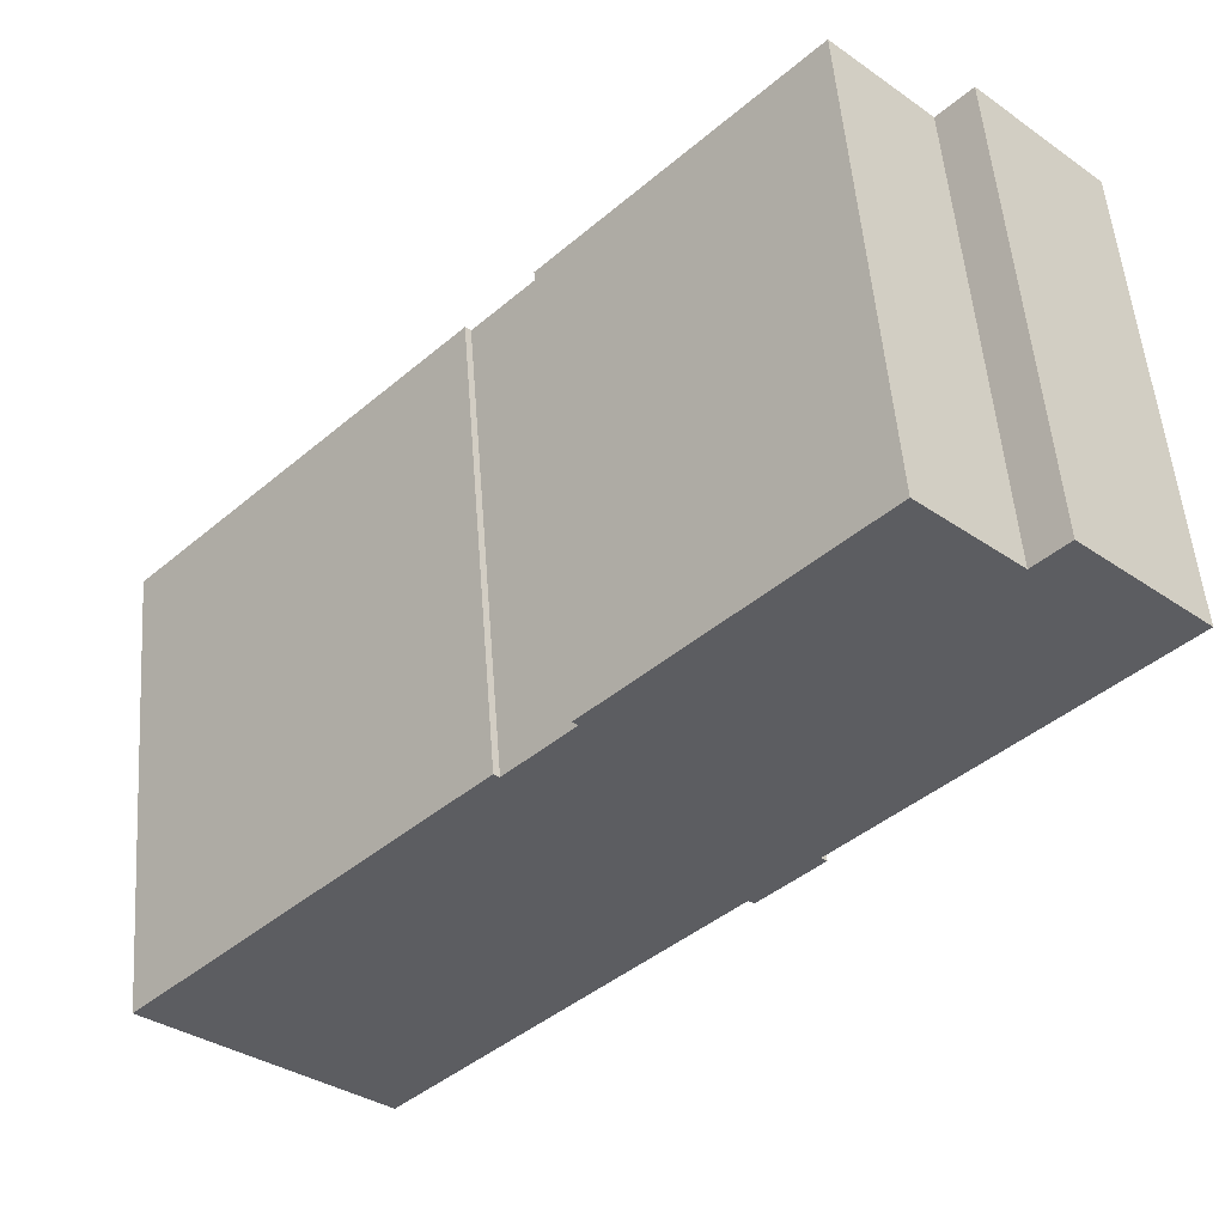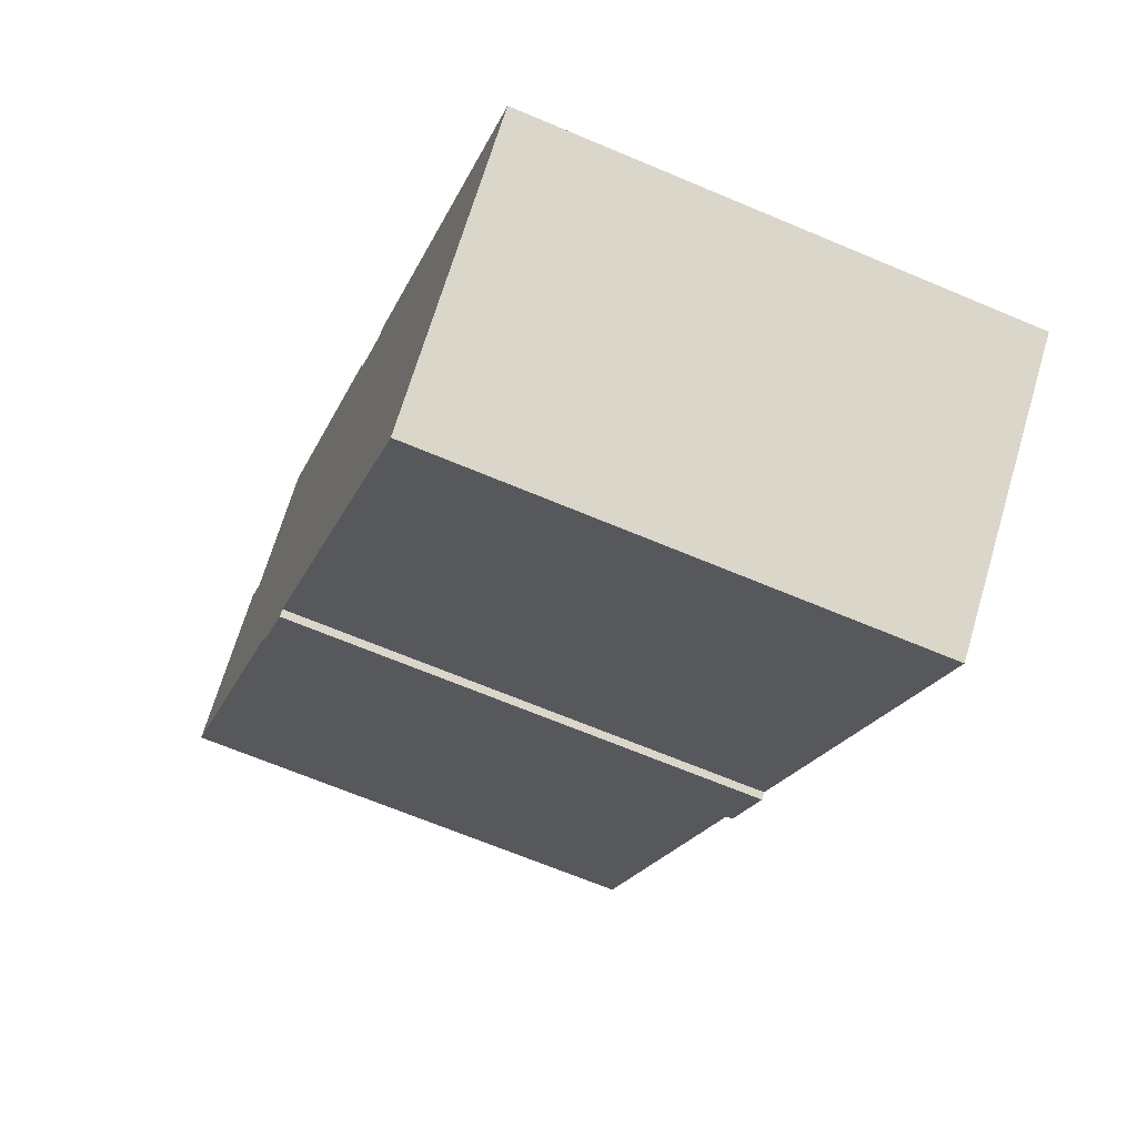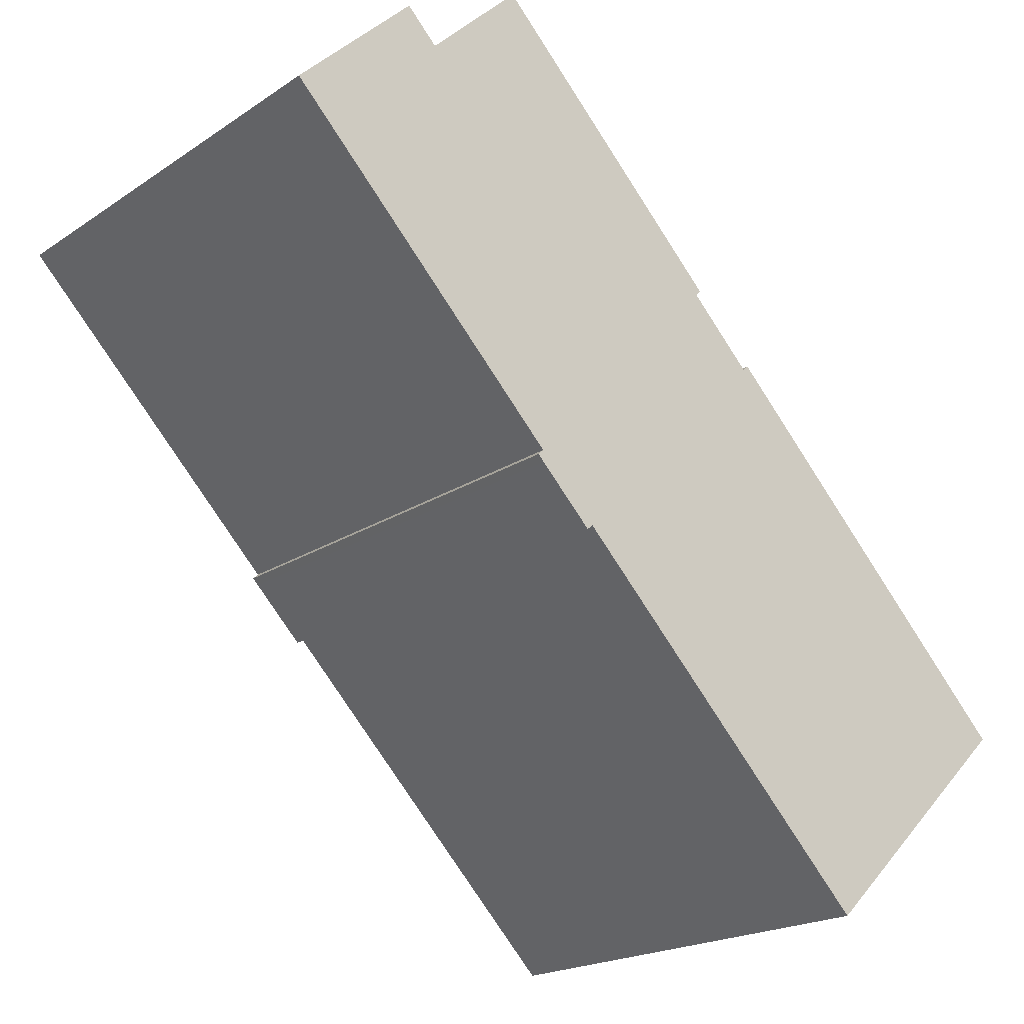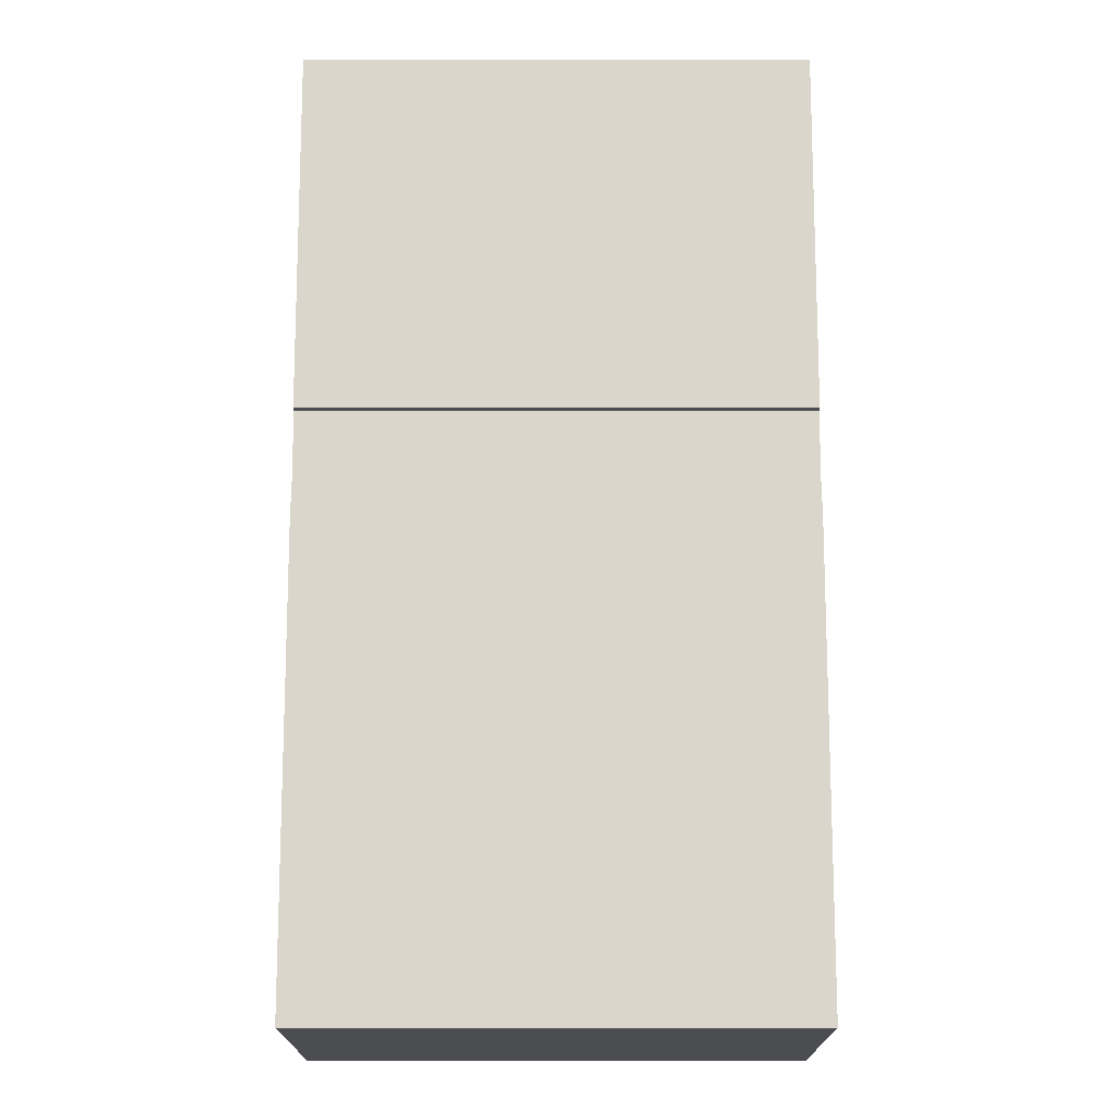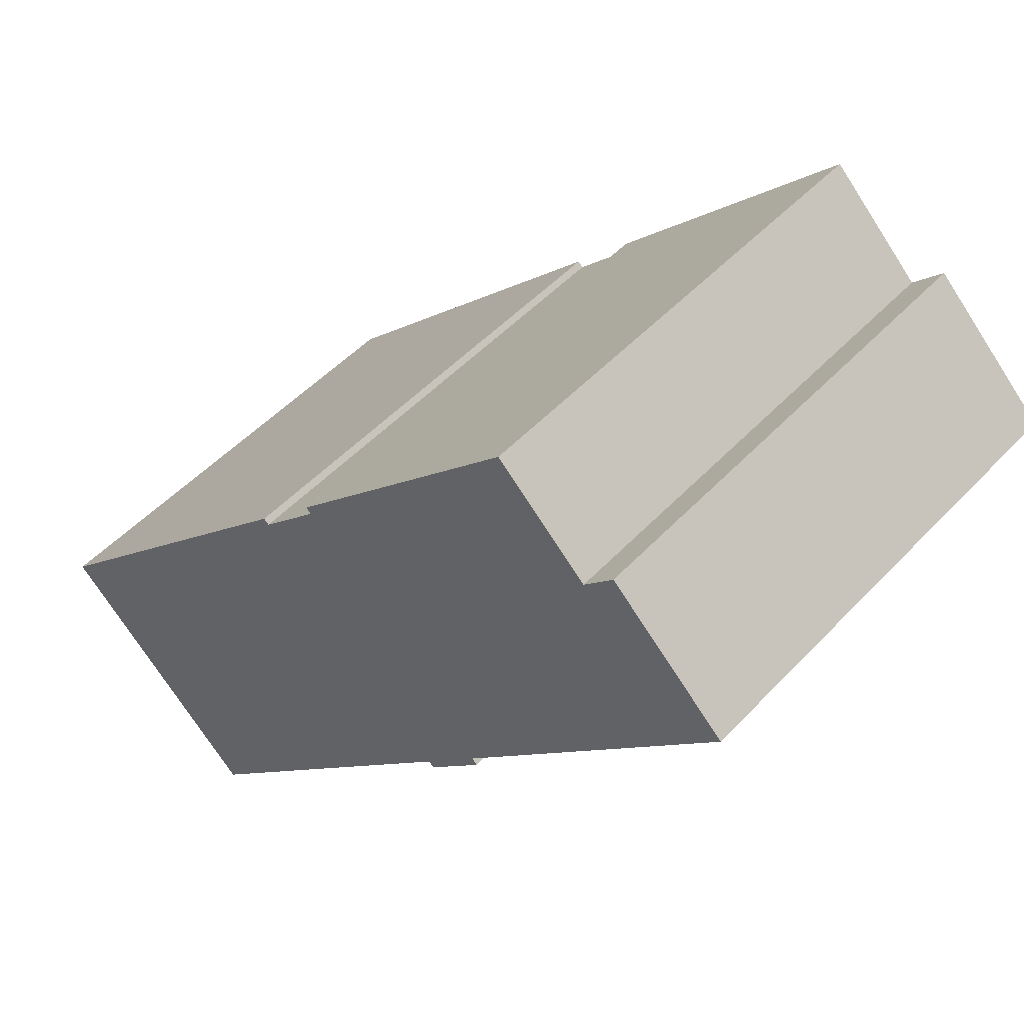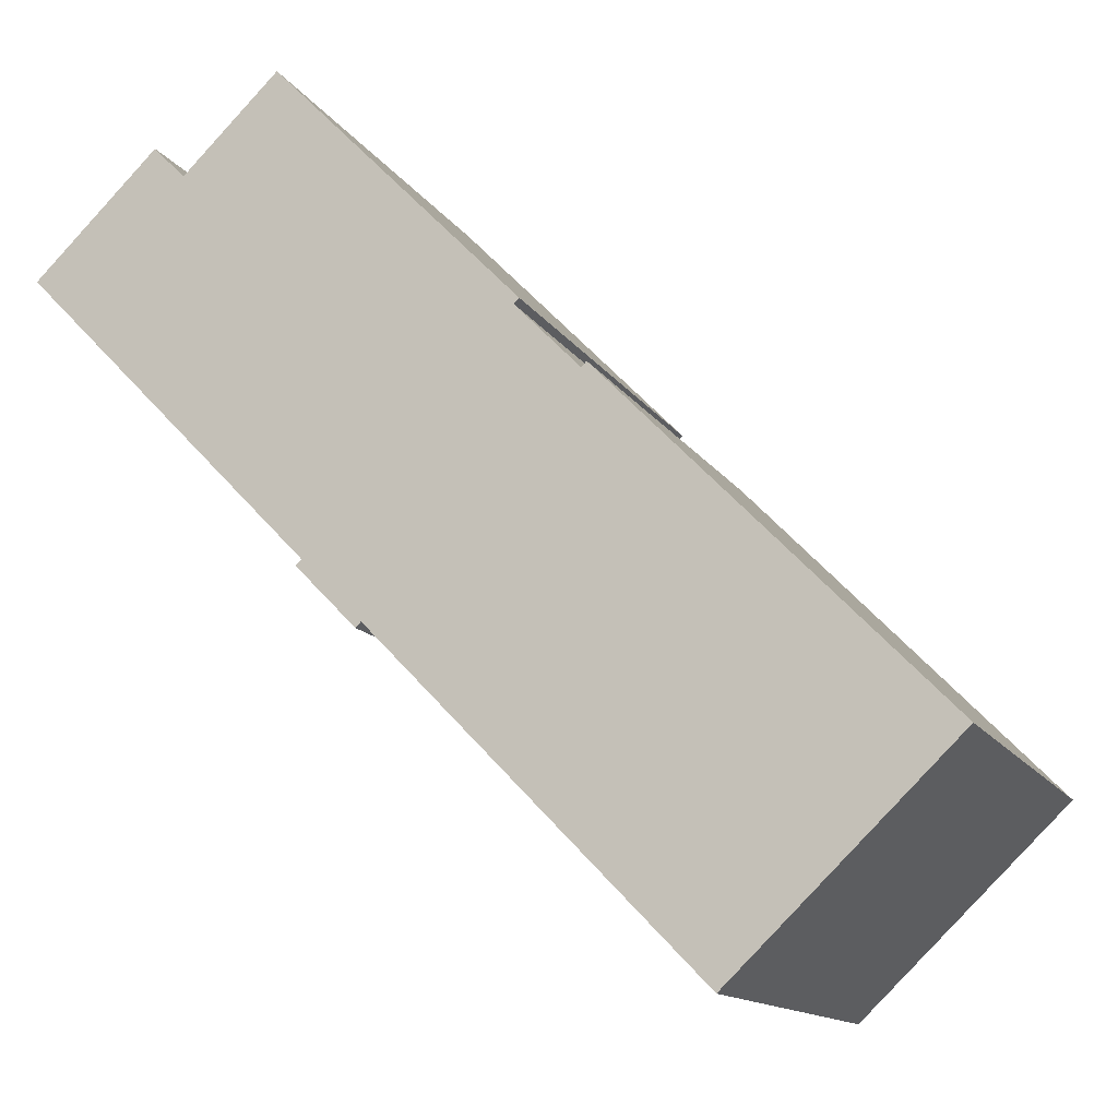
<metadata>
{"format":"obj","ext":"obj","renderer":"f3d","projection":"perspective","resolution":1024,"background":"white","views":[{"elev":52.8,"azim":175.6,"up":"+Z"},{"elev":-66.0,"azim":66.9,"up":"+Z"},{"elev":-19.5,"azim":-38.9,"up":"+Z"},{"elev":28.1,"azim":90.0,"up":"+Z"},{"elev":49.5,"azim":-139.1,"up":"+Z"},{"elev":-13.0,"azim":20.0,"up":"+Z"}]}
</metadata>
<code>
v  9.687 16.37 -10.37
v  9.484 16.37 -10.16
v  9.672 16.37 -9.974
v  4.143 16.37 4.026
v  0.0003483 16.37 -0.0005192
v  5.202 16.37 2.937
v  8.427 16.37 6.072
v  16.54 16.37 -2.636
v  16.72 16.37 -2.461
v  11.32 16.37 -12.04
v  18.68 16.37 -4.843
v  11.5 16.37 -12.23
v  11.69 16.37 -12.05
v  22.61 16.37 -23.3
v  18.86 16.37 -4.668
v  30.02 16.37 -16.15
v  0 0 0
v  5.202 -1.799e-16 2.938
v  4.143 -2.466e-16 4.027
v  16.72 1.507e-16 -2.461
v  8.427 -3.719e-16 6.073
v  16.54 1.613e-16 -2.635
v  9.671 6.107e-16 -9.973
v  18.68 2.965e-16 -4.842
v  11.5 7.488e-16 -12.23
v  11.69 7.377e-16 -12.05
v  11.32 7.373e-16 -12.04
v  30.01 9.891e-16 -16.15
v  18.86 2.858e-16 -4.668
v  9.484 6.218e-16 -10.15
v  9.687 6.352e-16 -10.37
v  22.61 1.427e-15 -23.3
g defaultobject
f 1 2 3
f 4 3 5
f 3 4 6
f 3 6 7
f 3 7 8
f 8 7 9
f 3 8 1
f 8 10 1
f 10 8 11
f 10 11 12
f 12 11 13
f 13 11 14
f 14 11 15
f 14 15 16
f 17 18 19
f 18 20 21
f 20 18 17
f 20 17 22
f 22 17 23
f 22 23 24
f 25 26 27
f 24 28 29
f 28 24 23
f 28 23 30
f 28 30 31
f 28 31 26
f 26 31 27
f 28 26 32
f 7 18 21
f 18 7 6
f 20 7 21
f 7 20 9
f 22 9 20
f 9 22 8
f 24 8 22
f 8 24 11
f 15 24 29
f 24 15 11
f 28 15 29
f 15 28 16
f 32 16 28
f 16 32 14
f 13 32 26
f 32 13 14
f 25 13 26
f 13 25 12
f 10 25 27
f 25 10 12
f 1 27 31
f 27 1 10
f 2 31 30
f 31 2 1
f 3 30 23
f 30 3 2
f 5 23 17
f 23 5 3
f 4 17 19
f 17 4 5
f 18 4 19
f 4 18 6

</code>
